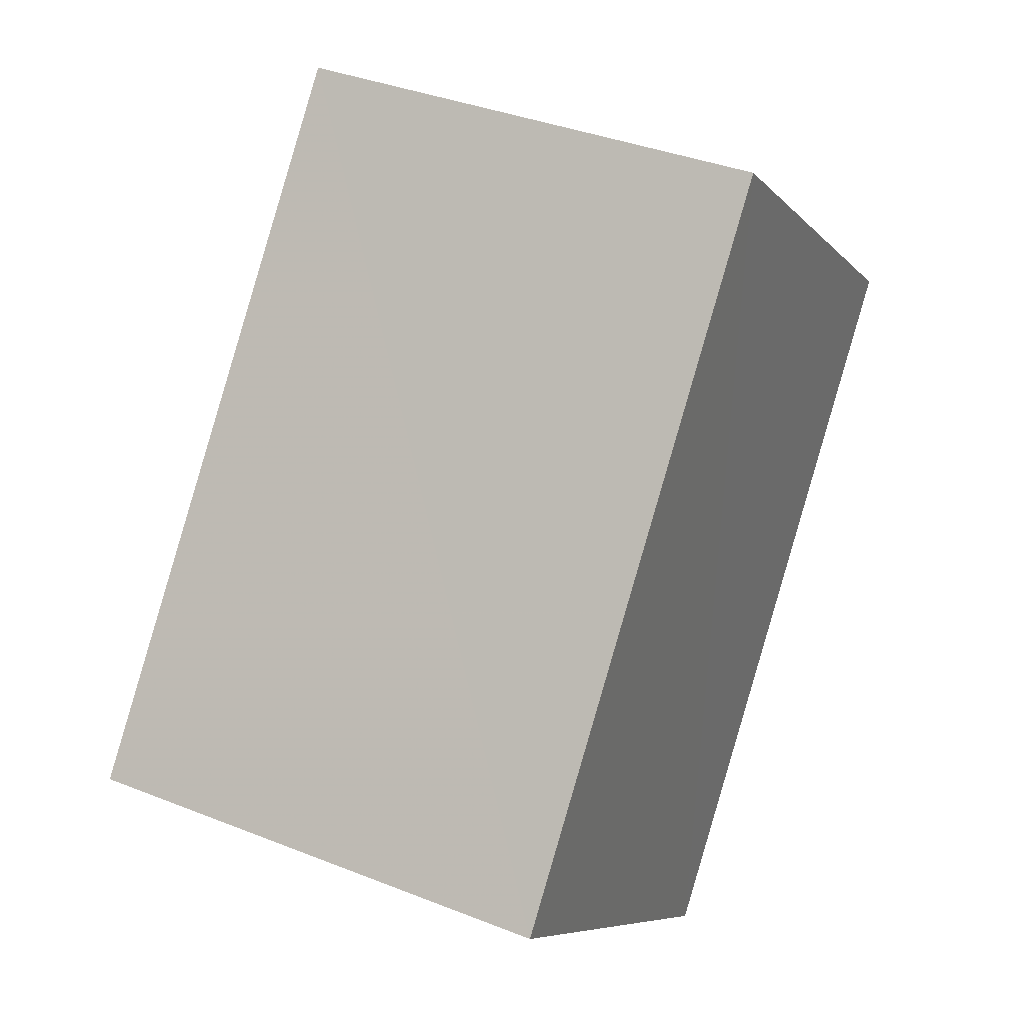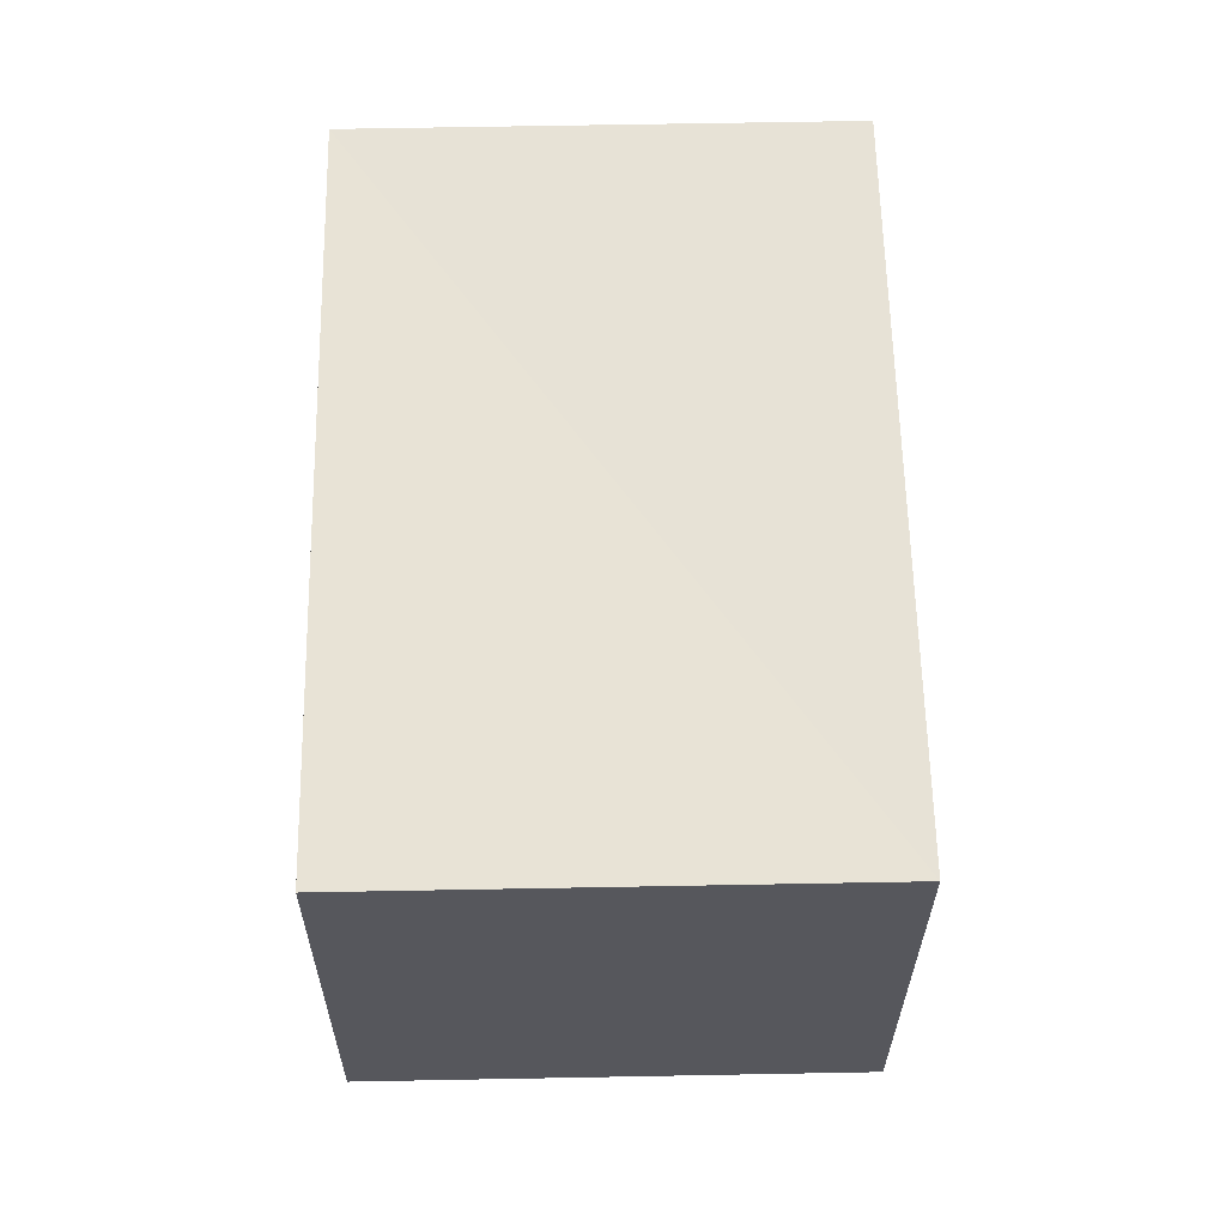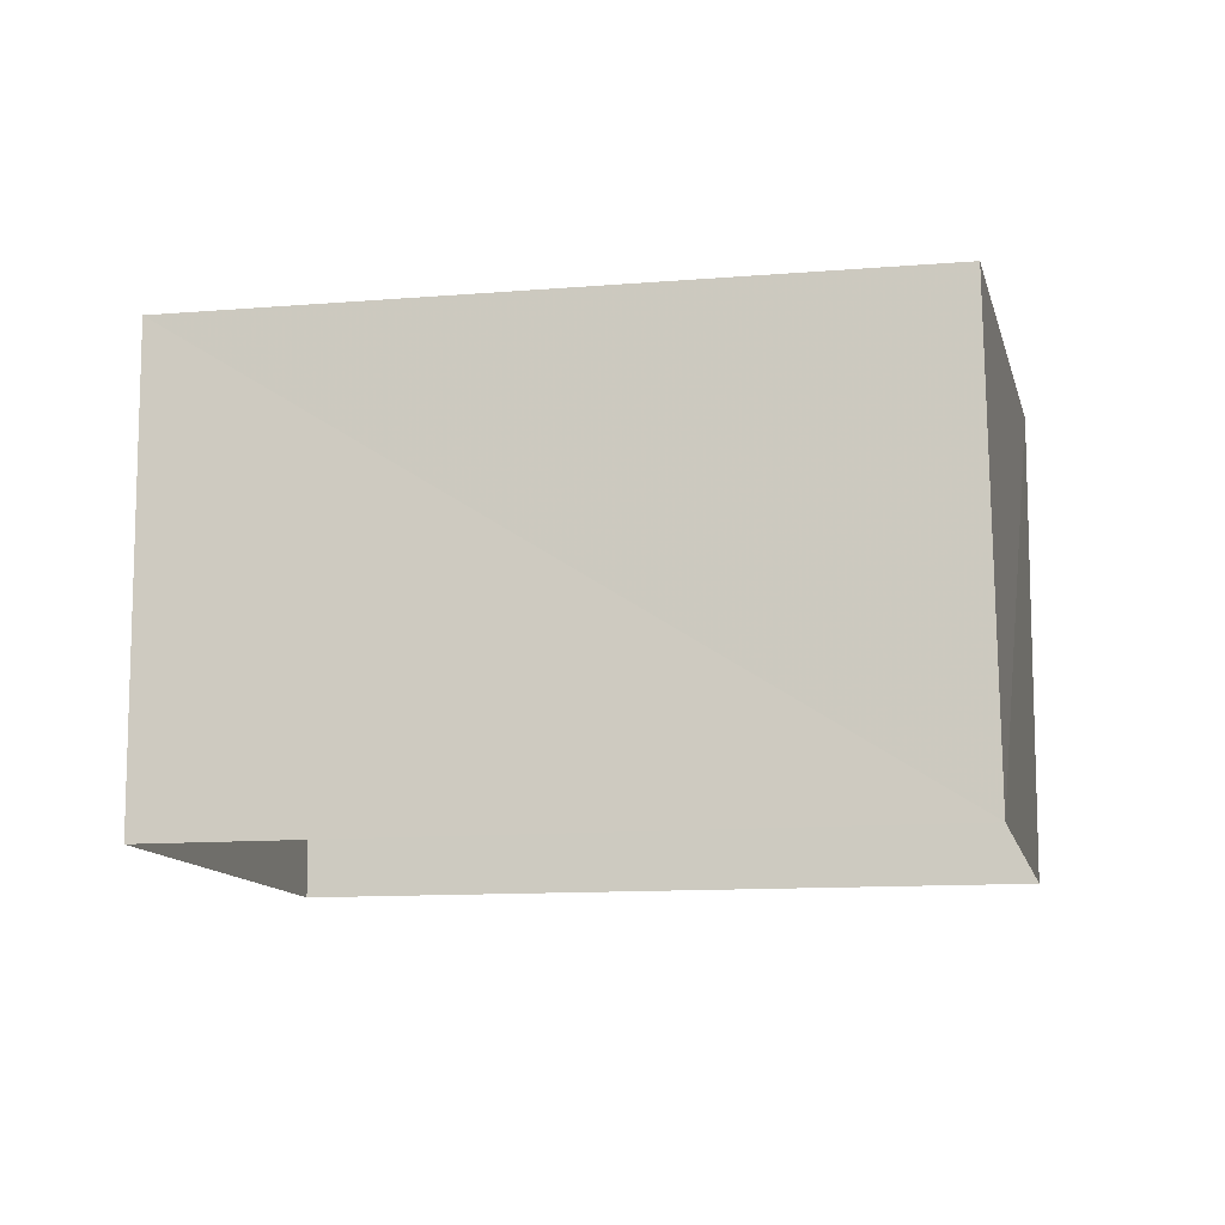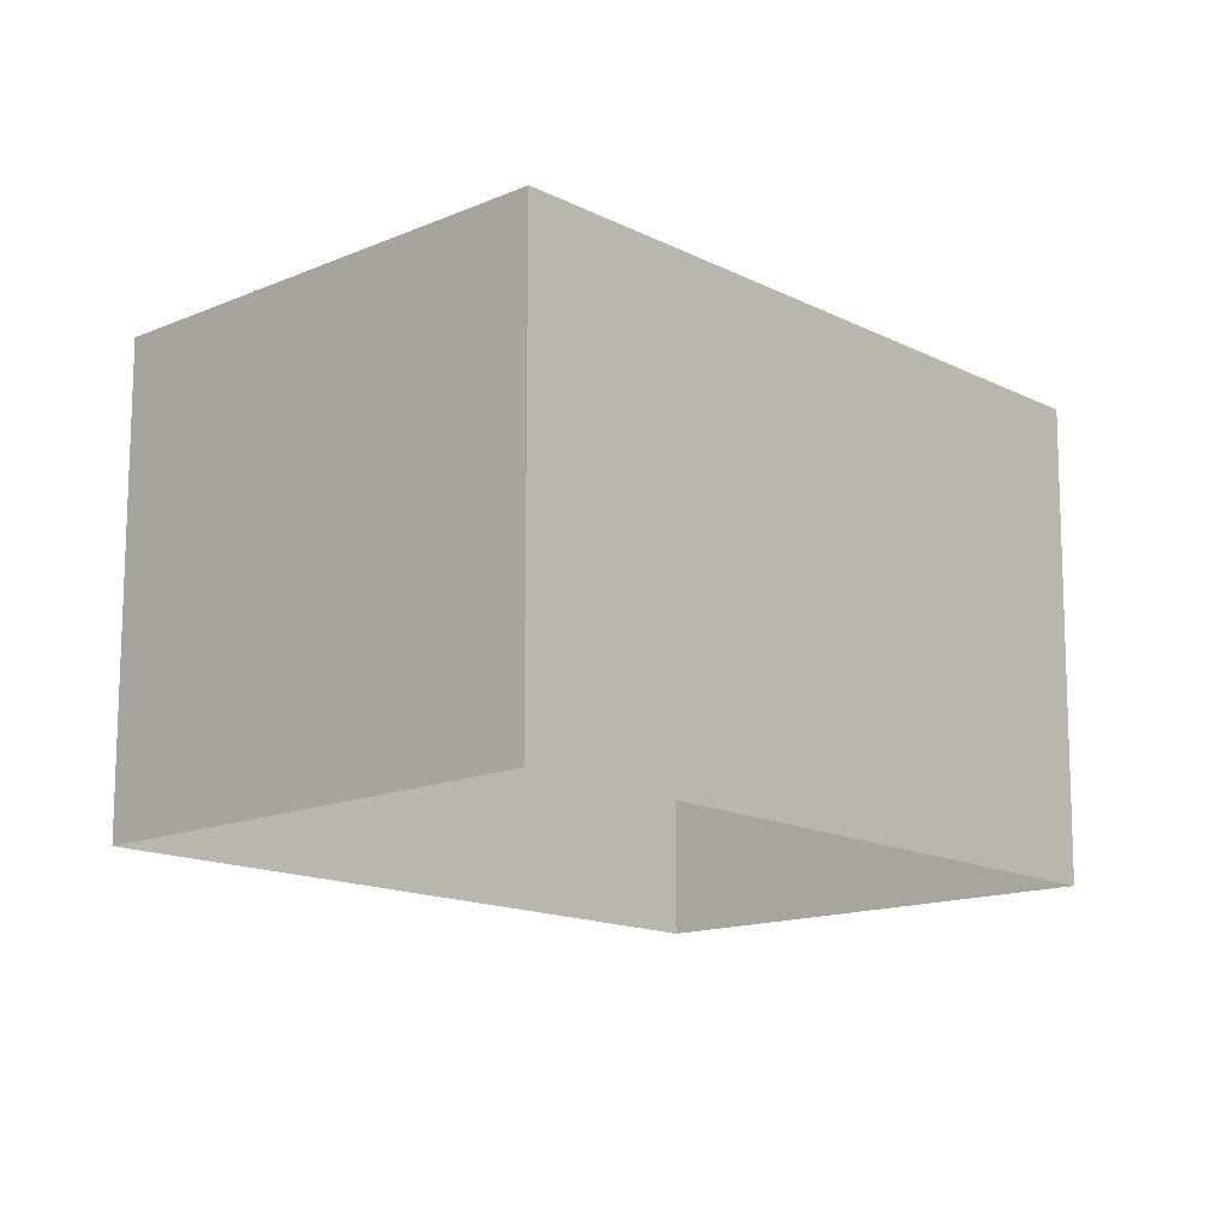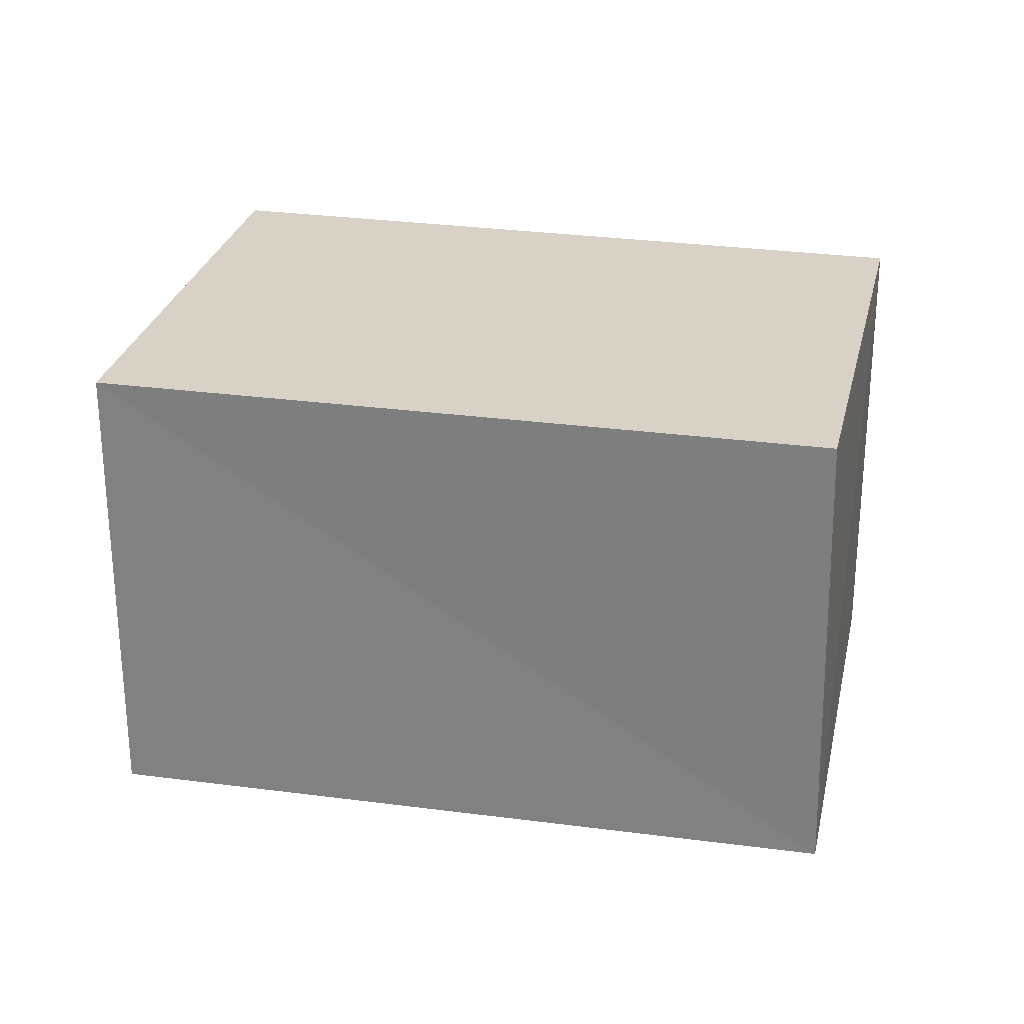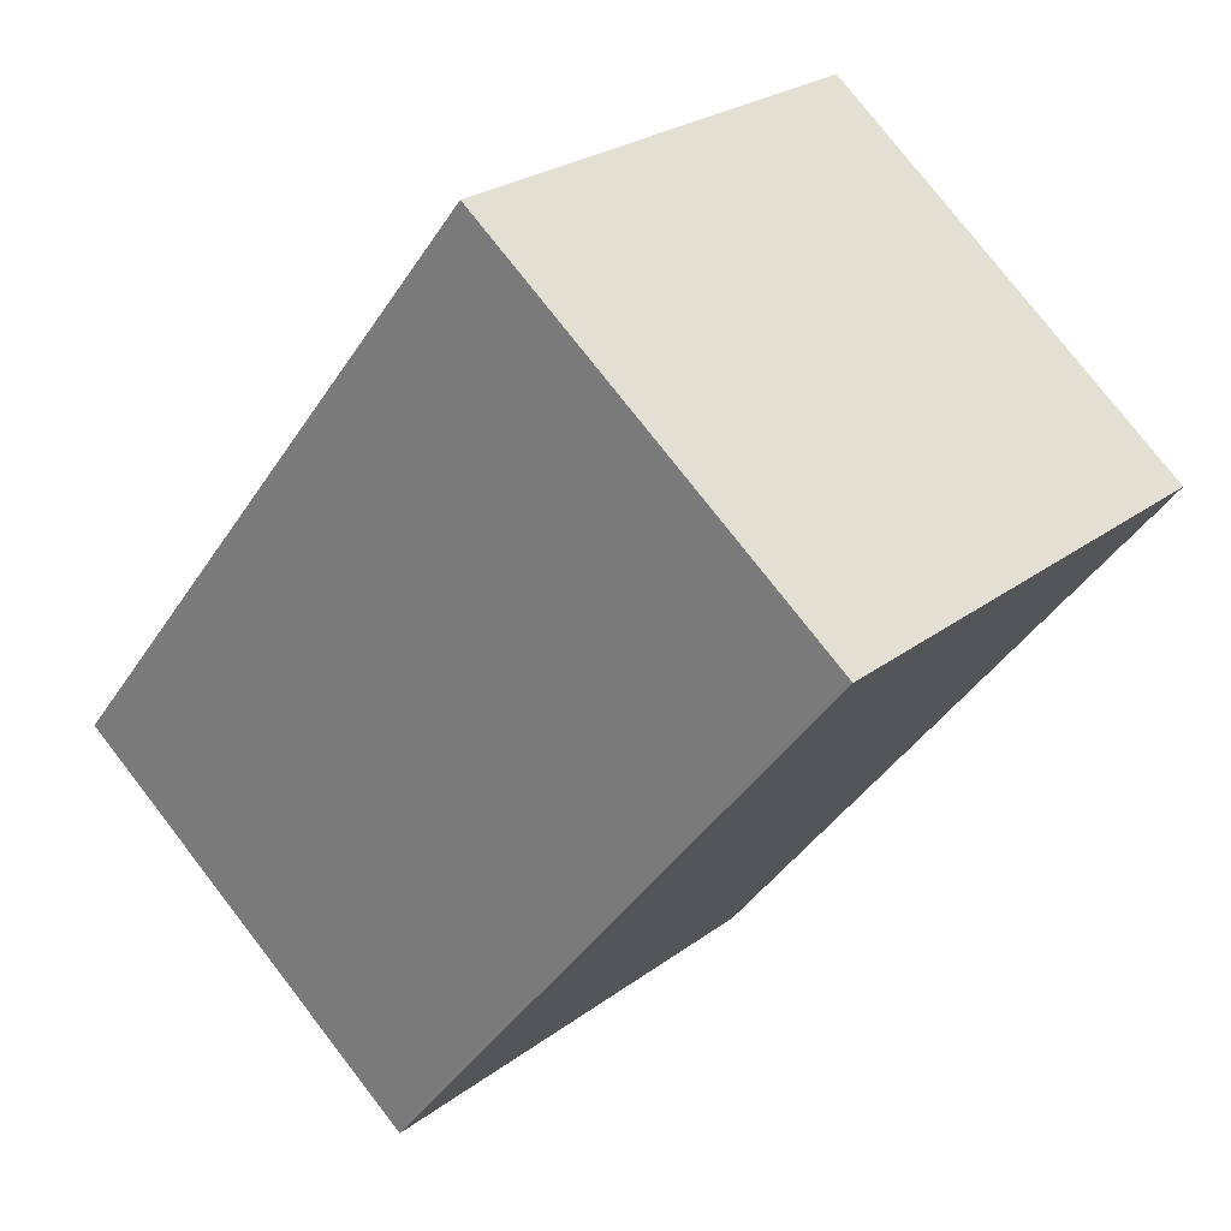
<metadata>
{"format":"obj","ext":"obj","renderer":"f3d","projection":"perspective","resolution":1024,"background":"white","views":[{"elev":35.3,"azim":-63.1,"up":"+Y"},{"elev":62.9,"azim":-39.3,"up":"+Z"},{"elev":-11.3,"azim":63.5,"up":"+Z"},{"elev":-14.7,"azim":4.3,"up":"+Z"},{"elev":27.6,"azim":63.6,"up":"+Z"},{"elev":75.9,"azim":-37.8,"up":"+Y"}]}
</metadata>
<code>
v 1.2e+05 7.869e+05 17.17
v 1.2e+05 7.869e+05 17.16
v 1.2e+05 7.869e+05 17.16
v 1.2e+05 7.869e+05 17.17
v 1.2e+05 7.869e+05 20.25
v 1.2e+05 7.869e+05 20.25
v 1.2e+05 7.869e+05 20.25
v 1.2e+05 7.869e+05 20.24
f 1 2 3
f 4 1 3
f 5 6 7
f 8 5 7
f 6 4 3
f 7 6 3
f 6 1 4
f 6 5 1
f 5 2 1
f 5 8 2
f 7 3 2
f 8 7 2

</code>
